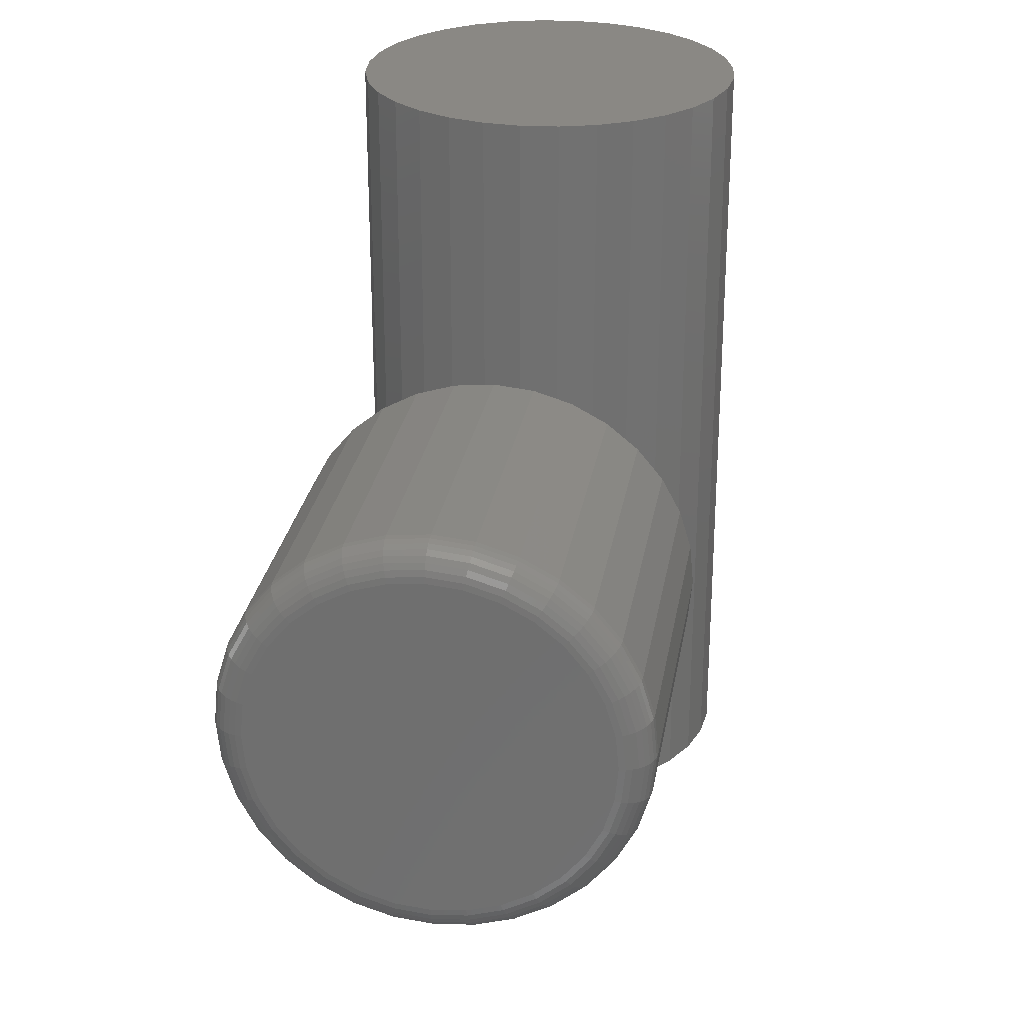
<metadata>
{"format":"stl","ext":"stl","renderer":"f3d","projection":"perspective","resolution":1024,"background":"white","views":[{"elev":26.9,"azim":9.3,"up":"+Y"}]}
</metadata>
<code>
# stl→obj: 384 verts, 760 faces
v -0.02664 0.1662 0.75
v 0.03946 0.1662 0.75
v 0.006414 0.1694 0.75
v -0.05842 0.1565 0.75
v 0.07124 0.1565 0.75
v 0.07124 -0.1565 0.75
v -0.02664 -0.1662 0.75
v 0.03946 -0.1662 0.75
v 0.006414 -0.1694 0.75
v 0.1005 0.1409 0.75
v -0.0877 0.1409 0.75
v 0.1262 0.1198 0.75
v -0.1134 0.1198 0.75
v 0.1473 0.09412 0.75
v -0.1344 0.09412 0.75
v 0.1629 0.06483 0.75
v -0.1501 0.06483 0.75
v 0.1726 0.03305 0.75
v -0.1597 0.03305 0.75
v 0.1758 -4.885e-17 0.75
v -0.163 -6.185e-17 0.75
v 0.1726 -0.03305 0.75
v -0.1597 -0.03305 0.75
v 0.1629 -0.06483 0.75
v -0.1501 -0.06483 0.75
v 0.1473 -0.09412 0.75
v -0.1344 -0.09412 0.75
v 0.1262 -0.1198 0.75
v -0.1134 -0.1198 0.75
v 0.1005 -0.1409 0.75
v -0.0877 -0.1409 0.75
v -0.05842 -0.1565 0.75
v 0.2071 0 0.3984
v 0.2071 -2.274e-16 0.7188
v 0.2032 -0.03915 0.3984
v 0.2032 -0.03915 0.7188
v 0.1918 -0.07679 0.3984
v 0.1918 -0.07679 0.7188
v 0.1733 -0.1115 0.3984
v 0.1733 -0.1115 0.7188
v 0.1483 -0.1419 0.3984
v 0.1483 -0.1419 0.7188
v 0.1179 -0.1668 0.3984
v 0.1179 -0.1668 0.7188
v 0.0832 -0.1854 0.3984
v 0.0832 -0.1854 0.7188
v 0.04556 -0.1968 0.3984
v 0.04556 -0.1968 0.7188
v 0.006414 -0.2007 0.3984
v 0.006414 -0.2007 0.7188
v -0.03273 -0.1968 0.3984
v -0.03273 -0.1968 0.7188
v -0.07037 -0.1854 0.3984
v -0.07037 -0.1854 0.7188
v -0.1051 -0.1668 0.3984
v -0.1051 -0.1668 0.7188
v -0.1355 -0.1419 0.3984
v -0.1355 -0.1419 0.7188
v -0.1604 -0.1115 0.3984
v -0.1604 -0.1115 0.7188
v -0.179 -0.07679 0.3984
v -0.179 -0.07679 0.7188
v -0.1904 -0.03915 0.3984
v -0.1904 -0.03915 0.7188
v -0.1942 -6.454e-17 0.3984
v -0.1942 -6.454e-17 0.7188
v -0.1904 0.03915 0.3984
v -0.1904 0.03915 0.7188
v -0.179 0.07679 0.3984
v -0.179 0.07679 0.7188
v -0.1604 0.1115 0.3984
v -0.1604 0.1115 0.7188
v -0.1355 0.1419 0.3984
v -0.1355 0.1419 0.7188
v -0.1051 0.1668 0.3984
v -0.1051 0.1668 0.7188
v -0.07037 0.1854 0.3984
v -0.07037 0.1854 0.7188
v -0.03273 0.1968 0.3984
v -0.03273 0.1968 0.7188
v 0.006414 0.2007 0.3984
v 0.006414 0.2007 0.7188
v 0.04556 0.1968 0.3984
v 0.04556 0.1968 0.7188
v 0.0832 0.1854 0.3984
v 0.0832 0.1854 0.7188
v 0.1179 0.1668 0.3984
v 0.1179 0.1668 0.7188
v 0.1483 0.1419 0.3984
v 0.1483 0.1419 0.7188
v 0.1733 0.1115 0.3984
v 0.1733 0.1115 0.7188
v 0.1918 0.07679 0.3984
v 0.1918 0.07679 0.7188
v 0.2032 0.03915 0.3984
v 0.2032 0.03915 0.7188
v -0.1691 -1.11e-16 0.7494
v -0.1657 0.03424 0.7494
v -0.175 -1.249e-16 0.7476
v -0.1715 0.03538 0.7476
v -0.1804 -1.11e-16 0.7447
v -0.1768 0.03644 0.7447
v -0.1851 -1.11e-16 0.7408
v -0.1814 0.03736 0.7408
v -0.189 -1.249e-16 0.7361
v -0.1852 0.03812 0.7361
v -0.1919 -1.388e-16 0.7307
v -0.1881 0.03868 0.7307
v -0.1936 -1.11e-16 0.7248
v -0.1898 0.03903 0.7248
v 0.1785 0.03424 0.7494
v 0.1819 -2.637e-16 0.7494
v 0.1843 0.03538 0.7476
v 0.1878 -2.637e-16 0.7476
v 0.1896 0.03644 0.7447
v 0.1932 -2.637e-16 0.7447
v 0.1942 0.03736 0.7408
v 0.1979 -2.637e-16 0.7408
v 0.1981 0.03812 0.7361
v 0.2018 -2.637e-16 0.7361
v 0.2009 0.03868 0.7307
v 0.2047 -2.637e-16 0.7307
v 0.2026 0.03903 0.7248
v 0.2065 -2.776e-16 0.7248
v 0.1686 0.06716 0.7494
v 0.174 0.06941 0.7476
v 0.179 0.07147 0.7447
v 0.1833 0.07329 0.7408
v 0.1869 0.07477 0.7361
v 0.1896 0.07588 0.7307
v 0.1912 0.07656 0.7248
v 0.1523 0.09751 0.7494
v 0.1572 0.1008 0.7476
v 0.1617 0.1038 0.7447
v 0.1656 0.1064 0.7408
v 0.1689 0.1086 0.7361
v 0.1713 0.1102 0.7307
v 0.1728 0.1111 0.7248
v 0.1305 0.1241 0.7494
v 0.1347 0.1282 0.7476
v 0.1385 0.1321 0.7447
v 0.1418 0.1354 0.7408
v 0.1446 0.1382 0.7361
v 0.1466 0.1402 0.7307
v 0.1479 0.1415 0.7248
v 0.1039 0.1459 0.7494
v 0.1072 0.1508 0.7476
v 0.1102 0.1553 0.7447
v 0.1128 0.1592 0.7408
v 0.115 0.1625 0.7361
v 0.1166 0.1649 0.7307
v 0.1176 0.1663 0.7248
v 0.07358 0.1621 0.7494
v 0.07582 0.1676 0.7476
v 0.07789 0.1726 0.7447
v 0.0797 0.1769 0.7408
v 0.08119 0.1805 0.7361
v 0.08229 0.1832 0.7307
v 0.08297 0.1848 0.7248
v 0.04065 0.1721 0.7494
v 0.0418 0.1779 0.7476
v 0.04285 0.1832 0.7447
v 0.04378 0.1878 0.7408
v 0.04453 0.1916 0.7361
v 0.0451 0.1945 0.7307
v 0.04544 0.1962 0.7248
v 0.006414 0.1755 0.7494
v 0.006414 0.1814 0.7476
v 0.006414 0.1868 0.7447
v 0.006414 0.1915 0.7408
v 0.006414 0.1954 0.7361
v 0.006414 0.1983 0.7307
v 0.006414 0.2001 0.7248
v -0.02782 0.1721 0.7494
v -0.02897 0.1779 0.7476
v -0.03002 0.1832 0.7447
v -0.03095 0.1878 0.7408
v -0.0317 0.1916 0.7361
v -0.03227 0.1945 0.7307
v -0.03261 0.1962 0.7248
v -0.06075 0.1621 0.7494
v -0.06299 0.1676 0.7476
v -0.06506 0.1726 0.7447
v -0.06687 0.1769 0.7408
v -0.06836 0.1805 0.7361
v -0.06946 0.1832 0.7307
v -0.07014 0.1848 0.7248
v -0.09109 0.1459 0.7494
v -0.09435 0.1508 0.7476
v -0.09735 0.1553 0.7447
v -0.09998 0.1592 0.7408
v -0.1021 0.1625 0.7361
v -0.1037 0.1649 0.7307
v -0.1047 0.1663 0.7248
v -0.1177 0.1241 0.7494
v -0.1218 0.1282 0.7476
v -0.1257 0.1321 0.7447
v -0.129 0.1354 0.7408
v -0.1317 0.1382 0.7361
v -0.1338 0.1402 0.7307
v -0.135 0.1415 0.7248
v -0.1395 0.09751 0.7494
v -0.1444 0.1008 0.7476
v -0.1489 0.1038 0.7447
v -0.1528 0.1064 0.7408
v -0.156 0.1086 0.7361
v -0.1584 0.1102 0.7307
v -0.1599 0.1111 0.7248
v -0.1557 0.06716 0.7494
v -0.1611 0.06941 0.7476
v -0.1661 0.07147 0.7447
v -0.1705 0.07329 0.7408
v -0.1741 0.07477 0.7361
v -0.1768 0.07588 0.7307
v -0.1784 0.07656 0.7248
v 0.1785 -0.03424 0.7494
v 0.1843 -0.03538 0.7476
v 0.1896 -0.03644 0.7447
v 0.1942 -0.03736 0.7408
v 0.1981 -0.03812 0.7361
v 0.2009 -0.03868 0.7307
v 0.2026 -0.03903 0.7248
v -0.1657 -0.03424 0.7494
v -0.1715 -0.03538 0.7476
v -0.1768 -0.03644 0.7447
v -0.1814 -0.03736 0.7408
v -0.1852 -0.03812 0.7361
v -0.1881 -0.03868 0.7307
v -0.1898 -0.03903 0.7248
v -0.1557 -0.06716 0.7494
v -0.1611 -0.06941 0.7476
v -0.1661 -0.07147 0.7447
v -0.1705 -0.07329 0.7408
v -0.1741 -0.07477 0.7361
v -0.1768 -0.07588 0.7307
v -0.1784 -0.07656 0.7248
v -0.1395 -0.09751 0.7494
v -0.1444 -0.1008 0.7476
v -0.1489 -0.1038 0.7447
v -0.1528 -0.1064 0.7408
v -0.156 -0.1086 0.7361
v -0.1584 -0.1102 0.7307
v -0.1599 -0.1111 0.7248
v -0.1177 -0.1241 0.7494
v -0.1218 -0.1282 0.7476
v -0.1257 -0.1321 0.7447
v -0.129 -0.1354 0.7408
v -0.1317 -0.1382 0.7361
v -0.1338 -0.1402 0.7307
v -0.135 -0.1415 0.7248
v -0.09109 -0.1459 0.7494
v -0.09435 -0.1508 0.7476
v -0.09735 -0.1553 0.7447
v -0.09998 -0.1592 0.7408
v -0.1021 -0.1625 0.7361
v -0.1037 -0.1649 0.7307
v -0.1047 -0.1663 0.7248
v -0.06075 -0.1621 0.7494
v -0.06299 -0.1676 0.7476
v -0.06506 -0.1726 0.7447
v -0.06687 -0.1769 0.7408
v -0.06836 -0.1805 0.7361
v -0.06946 -0.1832 0.7307
v -0.07014 -0.1848 0.7248
v -0.02782 -0.1721 0.7494
v -0.02897 -0.1779 0.7476
v -0.03002 -0.1832 0.7447
v -0.03095 -0.1878 0.7408
v -0.0317 -0.1916 0.7361
v -0.03227 -0.1945 0.7307
v -0.03261 -0.1962 0.7248
v 0.006414 -0.1755 0.7494
v 0.006414 -0.1814 0.7476
v 0.006414 -0.1868 0.7447
v 0.006414 -0.1915 0.7408
v 0.006414 -0.1954 0.7361
v 0.006414 -0.1983 0.7307
v 0.006414 -0.2001 0.7248
v 0.04065 -0.1721 0.7494
v 0.0418 -0.1779 0.7476
v 0.04285 -0.1832 0.7447
v 0.04378 -0.1878 0.7408
v 0.04453 -0.1916 0.7361
v 0.0451 -0.1945 0.7307
v 0.04544 -0.1962 0.7248
v 0.07358 -0.1621 0.7494
v 0.07582 -0.1676 0.7476
v 0.07789 -0.1726 0.7447
v 0.0797 -0.1769 0.7408
v 0.08119 -0.1805 0.7361
v 0.08229 -0.1832 0.7307
v 0.08297 -0.1848 0.7248
v 0.1039 -0.1459 0.7494
v 0.1072 -0.1508 0.7476
v 0.1102 -0.1553 0.7447
v 0.1128 -0.1592 0.7408
v 0.115 -0.1625 0.7361
v 0.1166 -0.1649 0.7307
v 0.1176 -0.1663 0.7248
v 0.1305 -0.1241 0.7494
v 0.1347 -0.1282 0.7476
v 0.1385 -0.1321 0.7447
v 0.1418 -0.1354 0.7408
v 0.1446 -0.1382 0.7361
v 0.1466 -0.1402 0.7307
v 0.1479 -0.1415 0.7248
v 0.1523 -0.09751 0.7494
v 0.1572 -0.1008 0.7476
v 0.1617 -0.1038 0.7447
v 0.1656 -0.1064 0.7408
v 0.1689 -0.1086 0.7361
v 0.1713 -0.1102 0.7307
v 0.1728 -0.1111 0.7248
v 0.1686 -0.06716 0.7494
v 0.174 -0.06941 0.7476
v 0.179 -0.07147 0.7447
v 0.1833 -0.07329 0.7408
v 0.1869 -0.07477 0.7361
v 0.1896 -0.07588 0.7307
v 0.1912 -0.07656 0.7248
v -0.03864 -0.3984 0.1958
v 0.03914 -0.3984 0.1958
v 0.0002467 -0.3984 0.1996
v -0.07604 -0.3984 0.1844
v 0.07653 -0.3984 0.1844
v 0.07653 -0.3984 -0.1839
v -0.03864 -0.3984 -0.1953
v 0.03914 -0.3984 -0.1953
v 0.0002467 -0.3984 -0.1991
v 0.111 -0.3984 0.166
v -0.1105 -0.3984 0.166
v 0.1412 -0.3984 0.1412
v -0.1407 -0.3984 0.1412
v 0.166 -0.3984 0.111
v -0.1655 -0.3984 0.111
v 0.1844 -0.3984 0.07653
v -0.1839 -0.3984 0.07653
v 0.1958 -0.3984 0.03914
v -0.1953 -0.3984 0.03914
v 0.1996 -0.3984 0.0002467
v -0.1991 -0.3984 0.0002467
v 0.1958 -0.3984 -0.03864
v -0.1953 -0.3984 -0.03864
v 0.1844 -0.3984 -0.07604
v -0.1839 -0.3984 -0.07604
v 0.166 -0.3984 -0.1105
v -0.1655 -0.3984 -0.1105
v 0.1412 -0.3984 -0.1407
v -0.1407 -0.3984 -0.1407
v 0.111 -0.3984 -0.1655
v -0.1105 -0.3984 -0.1655
v -0.07604 -0.3984 -0.1839
v 0.0002467 0.3984 0.1996
v 0.03914 0.3984 0.1958
v -0.03864 0.3984 0.1958
v -0.07604 0.3984 0.1844
v 0.07653 0.3984 0.1844
v 0.03914 0.3984 -0.1953
v -0.03864 0.3984 -0.1953
v 0.07653 0.3984 -0.1839
v 0.0002467 0.3984 -0.1991
v -0.07604 0.3984 -0.1839
v -0.1105 0.3984 -0.1655
v 0.111 0.3984 -0.1655
v -0.1407 0.3984 -0.1407
v 0.1412 0.3984 -0.1407
v -0.1655 0.3984 -0.1105
v 0.166 0.3984 -0.1105
v -0.1839 0.3984 -0.07604
v 0.1844 0.3984 -0.07604
v -0.1953 0.3984 -0.03864
v 0.1958 0.3984 -0.03864
v -0.1991 0.3984 0.0002467
v 0.1996 0.3984 0.0002467
v -0.1953 0.3984 0.03914
v 0.1958 0.3984 0.03914
v -0.1839 0.3984 0.07653
v 0.1844 0.3984 0.07653
v -0.1655 0.3984 0.111
v 0.166 0.3984 0.111
v -0.1407 0.3984 0.1412
v 0.1412 0.3984 0.1412
v -0.1105 0.3984 0.166
v 0.111 0.3984 0.166
f 1 2 3
f 2 1 4
f 2 4 5
f 6 7 8
f 8 7 9
f 5 4 10
f 10 4 11
f 10 11 12
f 12 11 13
f 12 13 14
f 14 13 15
f 14 15 16
f 16 15 17
f 16 17 18
f 18 17 19
f 18 19 20
f 20 19 21
f 20 21 22
f 22 21 23
f 22 23 24
f 24 23 25
f 24 25 26
f 26 25 27
f 26 27 28
f 28 27 29
f 28 29 30
f 30 29 31
f 30 31 6
f 6 31 32
f 6 32 7
f 33 34 35
f 35 34 36
f 35 36 37
f 37 36 38
f 37 38 39
f 39 38 40
f 39 40 41
f 41 40 42
f 41 42 43
f 43 42 44
f 43 44 45
f 45 44 46
f 45 46 47
f 47 46 48
f 47 48 49
f 49 48 50
f 49 50 51
f 51 50 52
f 51 52 53
f 53 52 54
f 53 54 55
f 55 54 56
f 55 56 57
f 57 56 58
f 57 58 59
f 59 58 60
f 59 60 61
f 61 60 62
f 61 62 63
f 63 62 64
f 63 64 65
f 65 64 66
f 65 66 67
f 67 66 68
f 67 68 69
f 69 68 70
f 69 70 71
f 71 70 72
f 71 72 73
f 73 72 74
f 73 74 75
f 75 74 76
f 75 76 77
f 77 76 78
f 77 78 79
f 79 78 80
f 79 80 81
f 81 80 82
f 81 82 83
f 83 82 84
f 83 84 85
f 85 84 86
f 85 86 87
f 87 86 88
f 87 88 89
f 89 88 90
f 89 90 91
f 91 90 92
f 91 92 93
f 93 92 94
f 93 94 95
f 95 94 96
f 95 96 33
f 33 96 34
f 21 19 97
f 97 19 98
f 97 98 99
f 99 98 100
f 99 100 101
f 101 100 102
f 101 102 103
f 103 102 104
f 103 104 105
f 105 104 106
f 105 106 107
f 107 106 108
f 107 108 109
f 109 108 110
f 109 110 66
f 66 110 68
f 18 20 111
f 111 20 112
f 111 112 113
f 113 112 114
f 113 114 115
f 115 114 116
f 115 116 117
f 117 116 118
f 117 118 119
f 119 118 120
f 119 120 121
f 121 120 122
f 121 122 123
f 123 122 124
f 123 124 96
f 96 124 34
f 16 18 125
f 125 18 111
f 125 111 126
f 126 111 113
f 126 113 127
f 127 113 115
f 127 115 128
f 128 115 117
f 128 117 129
f 129 117 119
f 129 119 130
f 130 119 121
f 130 121 131
f 131 121 123
f 131 123 94
f 94 123 96
f 14 16 132
f 132 16 125
f 132 125 133
f 133 125 126
f 133 126 134
f 134 126 127
f 134 127 135
f 135 127 128
f 135 128 136
f 136 128 129
f 136 129 137
f 137 129 130
f 137 130 138
f 138 130 131
f 138 131 92
f 92 131 94
f 12 14 139
f 139 14 132
f 139 132 140
f 140 132 133
f 140 133 141
f 141 133 134
f 141 134 142
f 142 134 135
f 142 135 143
f 143 135 136
f 143 136 144
f 144 136 137
f 144 137 145
f 145 137 138
f 145 138 90
f 90 138 92
f 10 12 146
f 146 12 139
f 146 139 147
f 147 139 140
f 147 140 148
f 148 140 141
f 148 141 149
f 149 141 142
f 149 142 150
f 150 142 143
f 150 143 151
f 151 143 144
f 151 144 152
f 152 144 145
f 152 145 88
f 88 145 90
f 5 10 153
f 153 10 146
f 153 146 154
f 154 146 147
f 154 147 155
f 155 147 148
f 155 148 156
f 156 148 149
f 156 149 157
f 157 149 150
f 157 150 158
f 158 150 151
f 158 151 159
f 159 151 152
f 159 152 86
f 86 152 88
f 2 5 160
f 160 5 153
f 160 153 161
f 161 153 154
f 161 154 162
f 162 154 155
f 162 155 163
f 163 155 156
f 163 156 164
f 164 156 157
f 164 157 165
f 165 157 158
f 165 158 166
f 166 158 159
f 166 159 84
f 84 159 86
f 3 2 167
f 167 2 160
f 167 160 168
f 168 160 161
f 168 161 169
f 169 161 162
f 169 162 170
f 170 162 163
f 170 163 171
f 171 163 164
f 171 164 172
f 172 164 165
f 172 165 173
f 173 165 166
f 173 166 82
f 82 166 84
f 1 3 174
f 174 3 167
f 174 167 175
f 175 167 168
f 175 168 176
f 176 168 169
f 176 169 177
f 177 169 170
f 177 170 178
f 178 170 171
f 178 171 179
f 179 171 172
f 179 172 180
f 180 172 173
f 180 173 80
f 80 173 82
f 4 1 181
f 181 1 174
f 181 174 182
f 182 174 175
f 182 175 183
f 183 175 176
f 183 176 184
f 184 176 177
f 184 177 185
f 185 177 178
f 185 178 186
f 186 178 179
f 186 179 187
f 187 179 180
f 187 180 78
f 78 180 80
f 11 4 188
f 188 4 181
f 188 181 189
f 189 181 182
f 189 182 190
f 190 182 183
f 190 183 191
f 191 183 184
f 191 184 192
f 192 184 185
f 192 185 193
f 193 185 186
f 193 186 194
f 194 186 187
f 194 187 76
f 76 187 78
f 13 11 195
f 195 11 188
f 195 188 196
f 196 188 189
f 196 189 197
f 197 189 190
f 197 190 198
f 198 190 191
f 198 191 199
f 199 191 192
f 199 192 200
f 200 192 193
f 200 193 201
f 201 193 194
f 201 194 74
f 74 194 76
f 15 13 202
f 202 13 195
f 202 195 203
f 203 195 196
f 203 196 204
f 204 196 197
f 204 197 205
f 205 197 198
f 205 198 206
f 206 198 199
f 206 199 207
f 207 199 200
f 207 200 208
f 208 200 201
f 208 201 72
f 72 201 74
f 17 15 209
f 209 15 202
f 209 202 210
f 210 202 203
f 210 203 211
f 211 203 204
f 211 204 212
f 212 204 205
f 212 205 213
f 213 205 206
f 213 206 214
f 214 206 207
f 214 207 215
f 215 207 208
f 215 208 70
f 70 208 72
f 19 17 98
f 98 17 209
f 98 209 100
f 100 209 210
f 100 210 102
f 102 210 211
f 102 211 104
f 104 211 212
f 104 212 106
f 106 212 213
f 106 213 108
f 108 213 214
f 108 214 110
f 110 214 215
f 110 215 68
f 68 215 70
f 20 22 112
f 112 22 216
f 112 216 114
f 114 216 217
f 114 217 116
f 116 217 218
f 116 218 118
f 118 218 219
f 118 219 120
f 120 219 220
f 120 220 122
f 122 220 221
f 122 221 124
f 124 221 222
f 124 222 34
f 34 222 36
f 23 21 223
f 223 21 97
f 223 97 224
f 224 97 99
f 224 99 225
f 225 99 101
f 225 101 226
f 226 101 103
f 226 103 227
f 227 103 105
f 227 105 228
f 228 105 107
f 228 107 229
f 229 107 109
f 229 109 64
f 64 109 66
f 25 23 230
f 230 23 223
f 230 223 231
f 231 223 224
f 231 224 232
f 232 224 225
f 232 225 233
f 233 225 226
f 233 226 234
f 234 226 227
f 234 227 235
f 235 227 228
f 235 228 236
f 236 228 229
f 236 229 62
f 62 229 64
f 27 25 237
f 237 25 230
f 237 230 238
f 238 230 231
f 238 231 239
f 239 231 232
f 239 232 240
f 240 232 233
f 240 233 241
f 241 233 234
f 241 234 242
f 242 234 235
f 242 235 243
f 243 235 236
f 243 236 60
f 60 236 62
f 29 27 244
f 244 27 237
f 244 237 245
f 245 237 238
f 245 238 246
f 246 238 239
f 246 239 247
f 247 239 240
f 247 240 248
f 248 240 241
f 248 241 249
f 249 241 242
f 249 242 250
f 250 242 243
f 250 243 58
f 58 243 60
f 31 29 251
f 251 29 244
f 251 244 252
f 252 244 245
f 252 245 253
f 253 245 246
f 253 246 254
f 254 246 247
f 254 247 255
f 255 247 248
f 255 248 256
f 256 248 249
f 256 249 257
f 257 249 250
f 257 250 56
f 56 250 58
f 32 31 258
f 258 31 251
f 258 251 259
f 259 251 252
f 259 252 260
f 260 252 253
f 260 253 261
f 261 253 254
f 261 254 262
f 262 254 255
f 262 255 263
f 263 255 256
f 263 256 264
f 264 256 257
f 264 257 54
f 54 257 56
f 7 32 265
f 265 32 258
f 265 258 266
f 266 258 259
f 266 259 267
f 267 259 260
f 267 260 268
f 268 260 261
f 268 261 269
f 269 261 262
f 269 262 270
f 270 262 263
f 270 263 271
f 271 263 264
f 271 264 52
f 52 264 54
f 9 7 272
f 272 7 265
f 272 265 273
f 273 265 266
f 273 266 274
f 274 266 267
f 274 267 275
f 275 267 268
f 275 268 276
f 276 268 269
f 276 269 277
f 277 269 270
f 277 270 278
f 278 270 271
f 278 271 50
f 50 271 52
f 8 9 279
f 279 9 272
f 279 272 280
f 280 272 273
f 280 273 281
f 281 273 274
f 281 274 282
f 282 274 275
f 282 275 283
f 283 275 276
f 283 276 284
f 284 276 277
f 284 277 285
f 285 277 278
f 285 278 48
f 48 278 50
f 6 8 286
f 286 8 279
f 286 279 287
f 287 279 280
f 287 280 288
f 288 280 281
f 288 281 289
f 289 281 282
f 289 282 290
f 290 282 283
f 290 283 291
f 291 283 284
f 291 284 292
f 292 284 285
f 292 285 46
f 46 285 48
f 30 6 293
f 293 6 286
f 293 286 294
f 294 286 287
f 294 287 295
f 295 287 288
f 295 288 296
f 296 288 289
f 296 289 297
f 297 289 290
f 297 290 298
f 298 290 291
f 298 291 299
f 299 291 292
f 299 292 44
f 44 292 46
f 28 30 300
f 300 30 293
f 300 293 301
f 301 293 294
f 301 294 302
f 302 294 295
f 302 295 303
f 303 295 296
f 303 296 304
f 304 296 297
f 304 297 305
f 305 297 298
f 305 298 306
f 306 298 299
f 306 299 42
f 42 299 44
f 26 28 307
f 307 28 300
f 307 300 308
f 308 300 301
f 308 301 309
f 309 301 302
f 309 302 310
f 310 302 303
f 310 303 311
f 311 303 304
f 311 304 312
f 312 304 305
f 312 305 313
f 313 305 306
f 313 306 40
f 40 306 42
f 24 26 314
f 314 26 307
f 314 307 315
f 315 307 308
f 315 308 316
f 316 308 309
f 316 309 317
f 317 309 310
f 317 310 318
f 318 310 311
f 318 311 319
f 319 311 312
f 319 312 320
f 320 312 313
f 320 313 38
f 38 313 40
f 22 24 216
f 216 24 314
f 216 314 217
f 217 314 315
f 217 315 218
f 218 315 316
f 218 316 219
f 219 316 317
f 219 317 220
f 220 317 318
f 220 318 221
f 221 318 319
f 221 319 222
f 222 319 320
f 222 320 36
f 36 320 38
f 81 83 79
f 77 79 83
f 85 77 83
f 47 51 45
f 49 51 47
f 51 53 45
f 45 53 55
f 45 55 43
f 43 55 57
f 43 57 41
f 41 57 59
f 41 59 39
f 39 59 61
f 39 61 37
f 37 61 63
f 37 63 35
f 35 63 65
f 35 65 33
f 33 65 67
f 33 67 95
f 95 67 69
f 95 69 93
f 93 69 71
f 93 71 91
f 91 71 73
f 91 73 89
f 89 73 75
f 89 75 87
f 87 75 77
f 87 77 85
f 321 322 323
f 322 321 324
f 322 324 325
f 326 327 328
f 328 327 329
f 325 324 330
f 330 324 331
f 330 331 332
f 332 331 333
f 332 333 334
f 334 333 335
f 334 335 336
f 336 335 337
f 336 337 338
f 338 337 339
f 338 339 340
f 340 339 341
f 340 341 342
f 342 341 343
f 342 343 344
f 344 343 345
f 344 345 346
f 346 345 347
f 346 347 348
f 348 347 349
f 348 349 350
f 350 349 351
f 350 351 326
f 326 351 352
f 326 352 327
f 353 354 355
f 356 355 354
f 357 356 354
f 358 359 360
f 361 359 358
f 359 362 360
f 360 362 363
f 360 363 364
f 364 363 365
f 364 365 366
f 366 365 367
f 366 367 368
f 368 367 369
f 368 369 370
f 370 369 371
f 370 371 372
f 372 371 373
f 372 373 374
f 374 373 375
f 374 375 376
f 376 375 377
f 376 377 378
f 378 377 379
f 378 379 380
f 380 379 381
f 380 381 382
f 382 381 383
f 382 383 384
f 384 383 356
f 384 356 357
f 374 340 372
f 372 340 342
f 372 342 370
f 370 342 344
f 370 344 368
f 368 344 346
f 368 346 366
f 366 346 348
f 366 348 364
f 364 348 350
f 364 350 360
f 360 350 326
f 360 326 358
f 358 326 328
f 358 328 361
f 361 328 329
f 361 329 359
f 359 329 327
f 359 327 362
f 362 327 352
f 362 352 363
f 363 352 351
f 363 351 365
f 365 351 349
f 365 349 367
f 367 349 347
f 367 347 369
f 369 347 345
f 369 345 371
f 371 345 343
f 371 343 373
f 373 343 341
f 373 341 375
f 375 341 339
f 375 339 377
f 377 339 337
f 377 337 379
f 379 337 335
f 379 335 381
f 381 335 333
f 381 333 383
f 383 333 331
f 383 331 356
f 356 331 324
f 356 324 355
f 355 324 321
f 355 321 353
f 353 321 323
f 353 323 354
f 354 323 322
f 354 322 357
f 357 322 325
f 357 325 384
f 384 325 330
f 384 330 382
f 382 330 332
f 382 332 380
f 380 332 334
f 380 334 378
f 378 334 336
f 378 336 376
f 376 336 338
f 376 338 374
f 374 338 340

</code>
